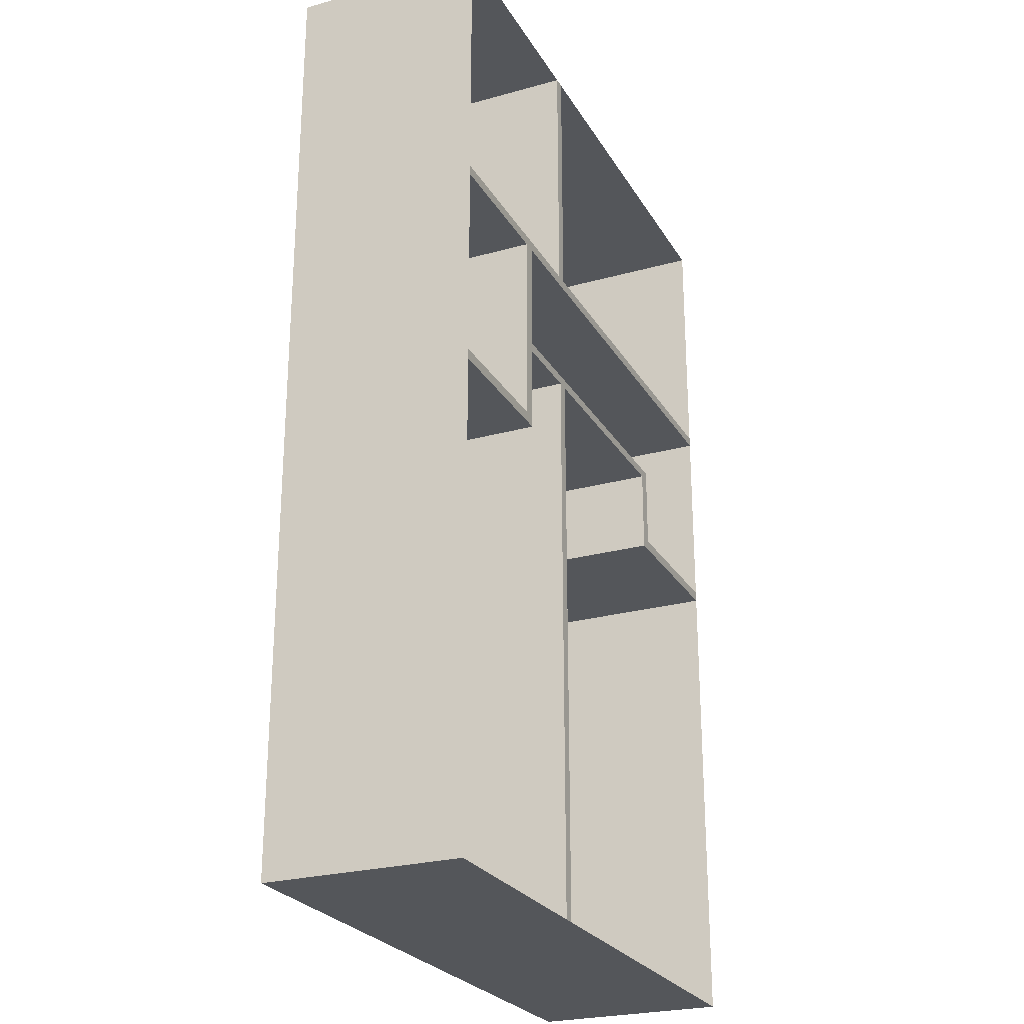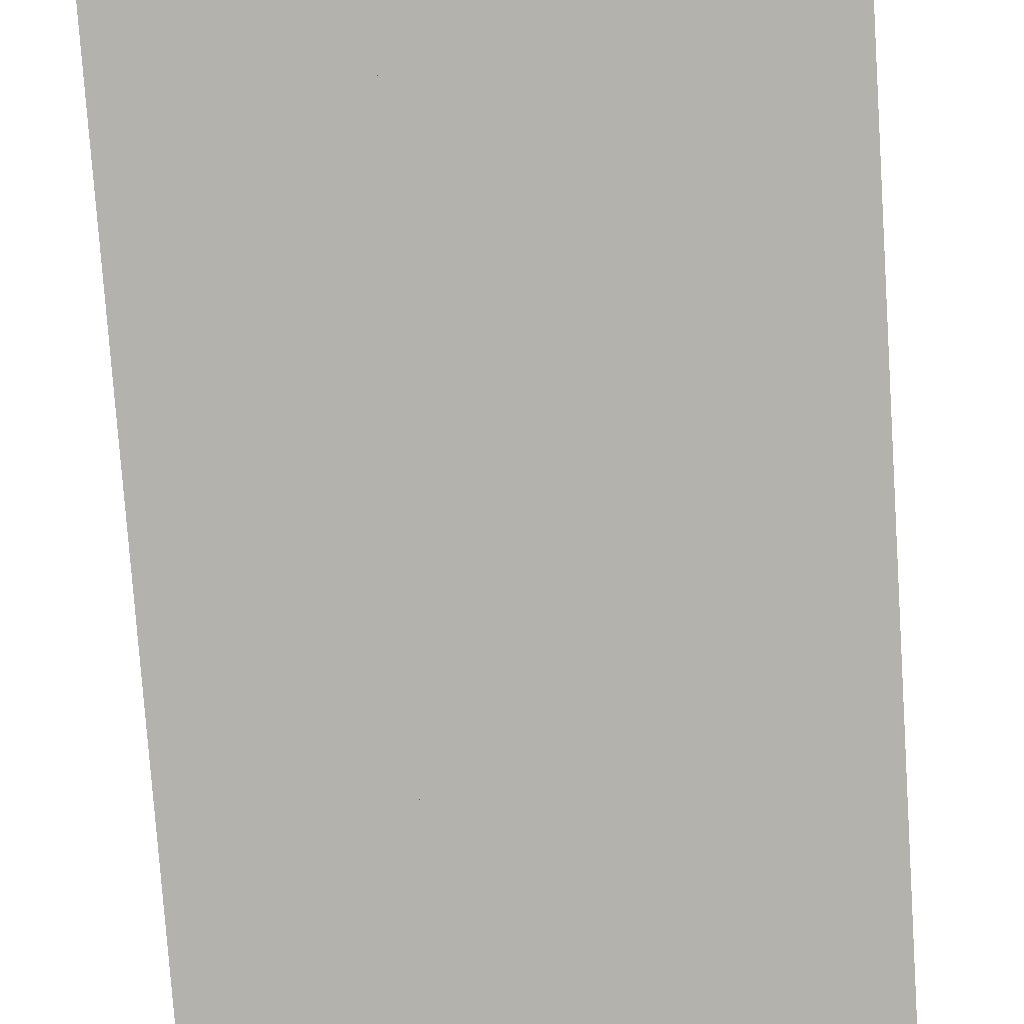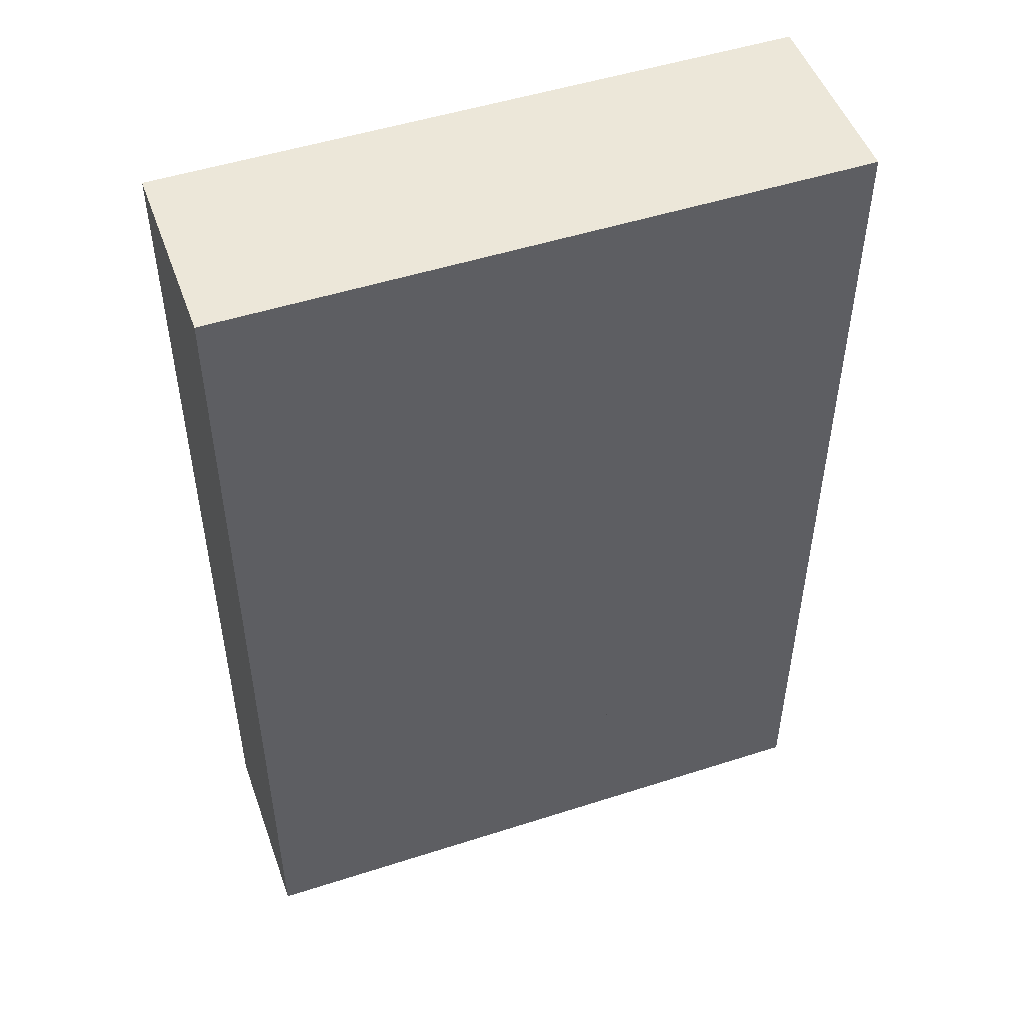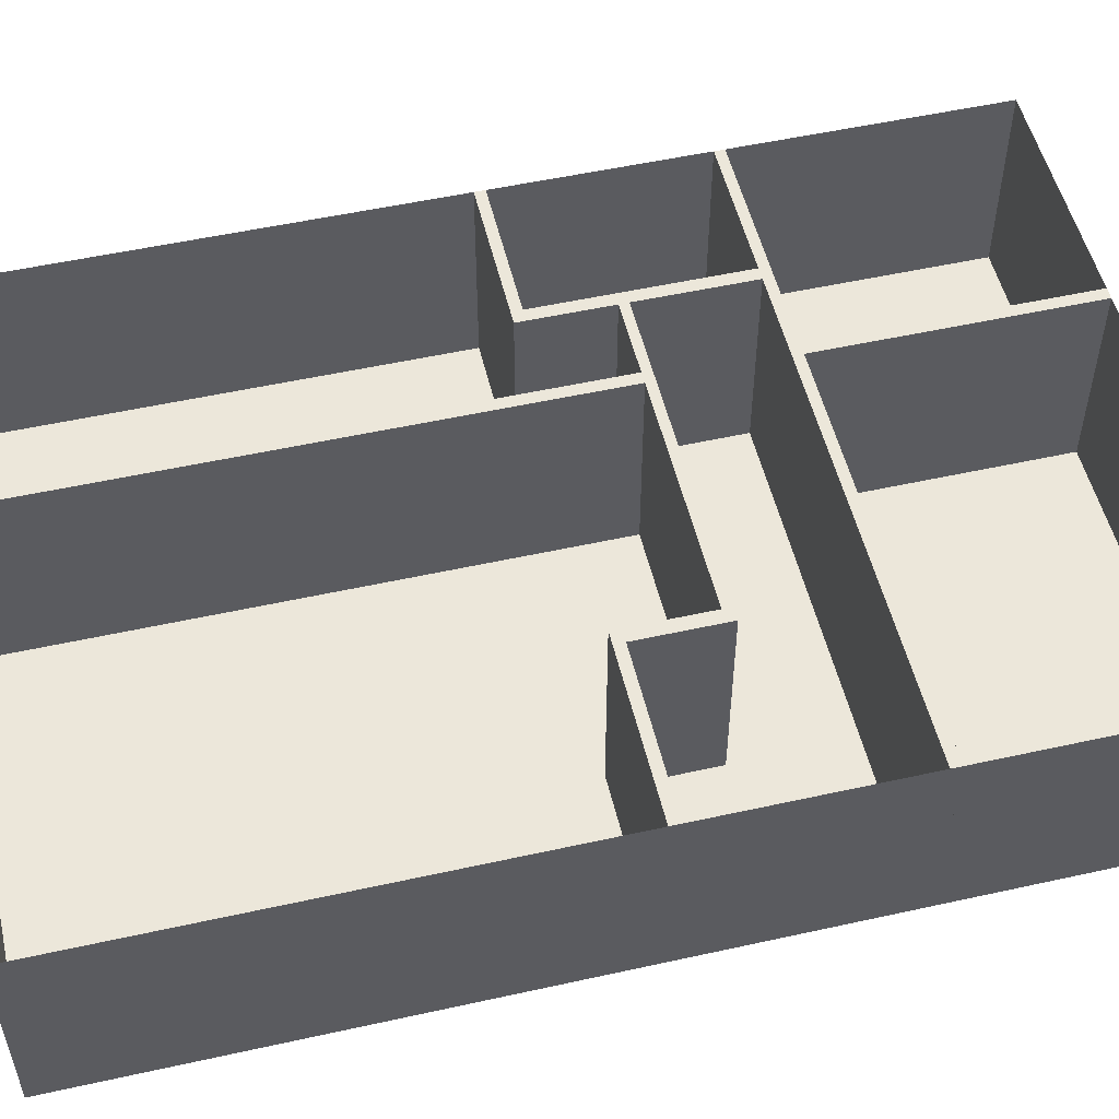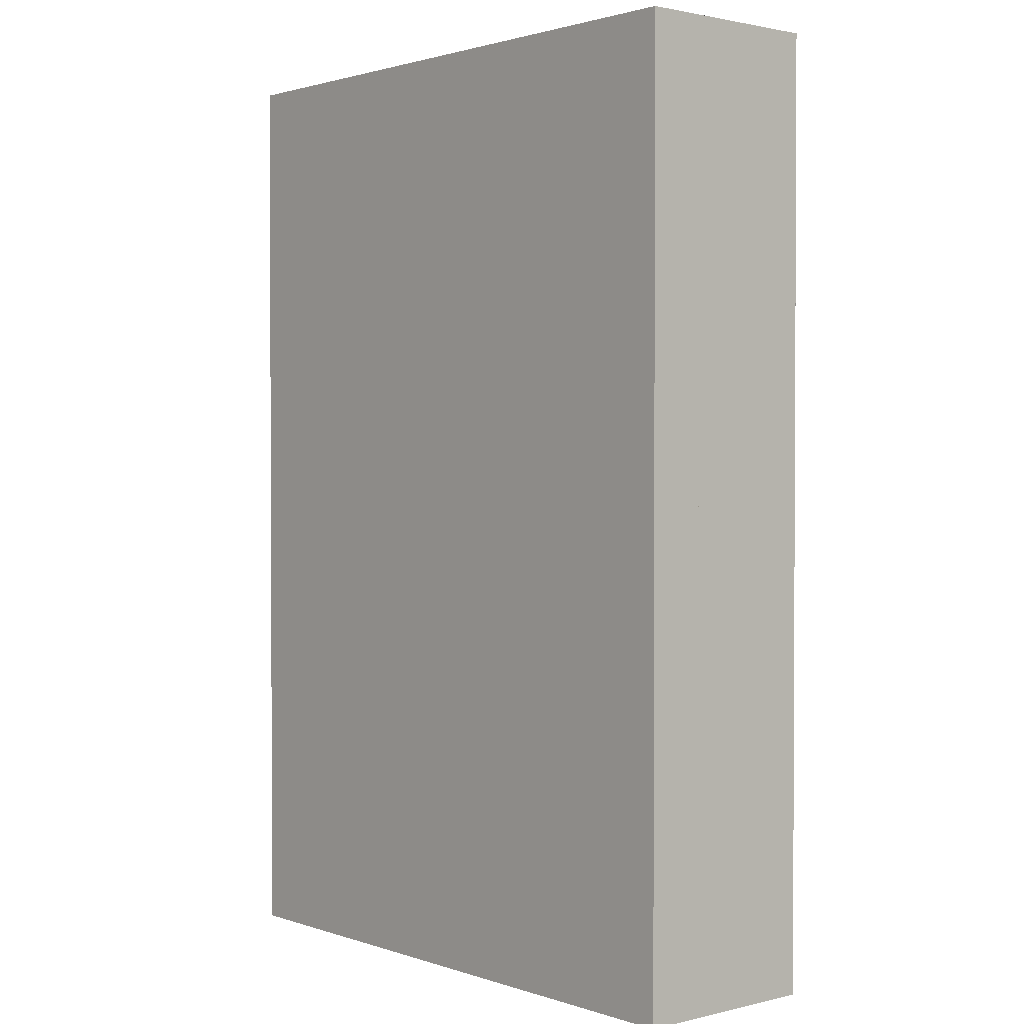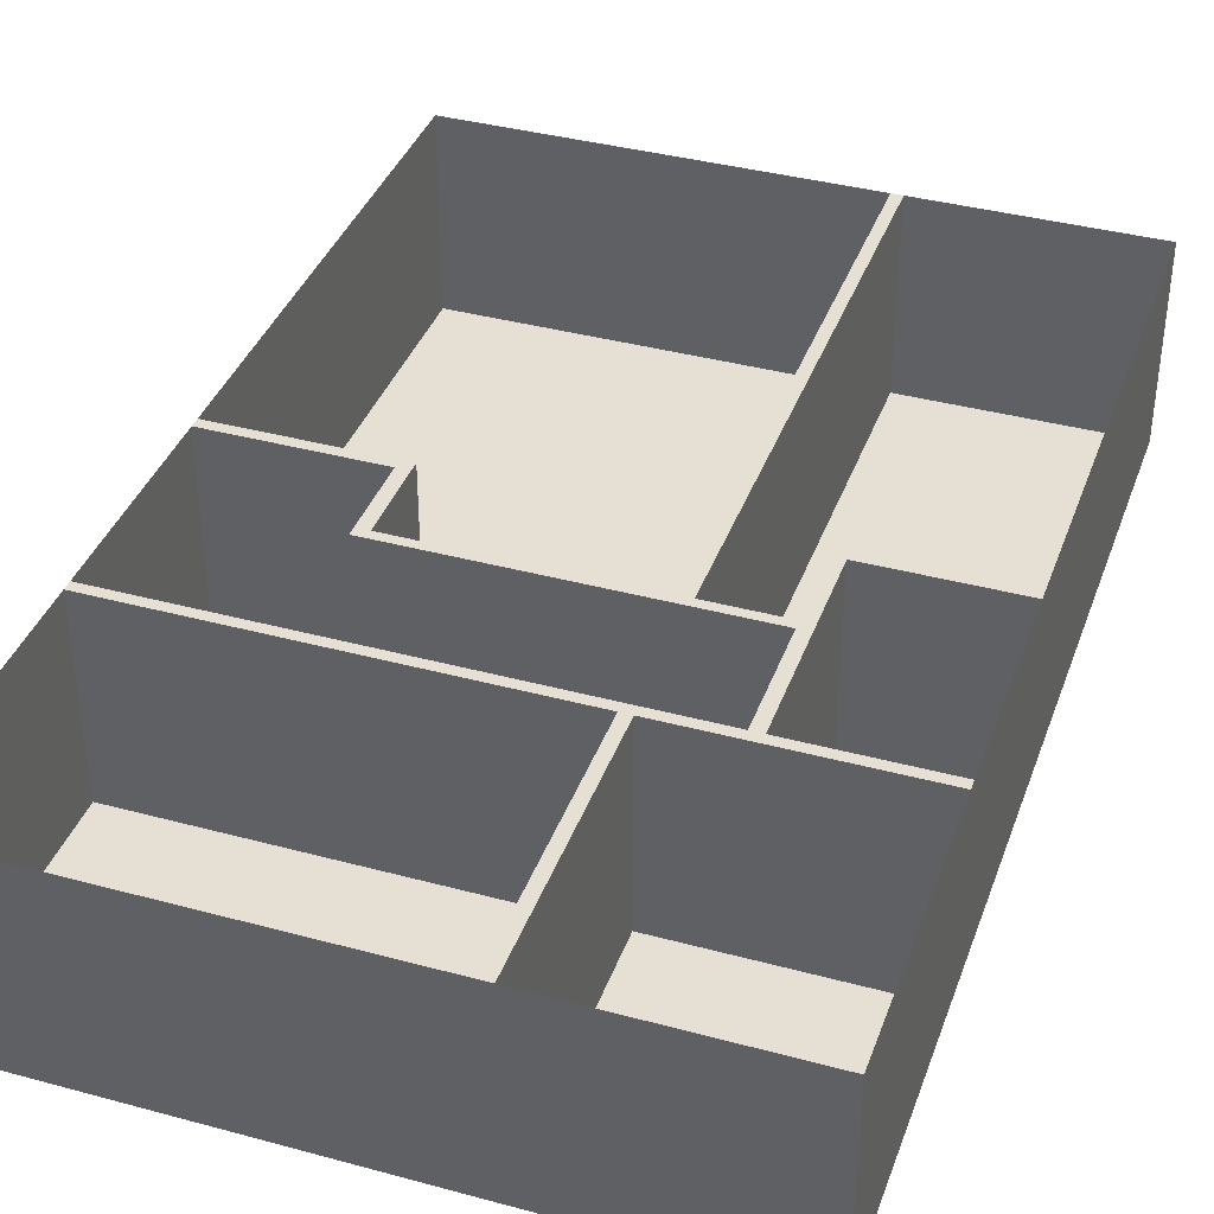
<metadata>
{"format":"obj","ext":"obj","renderer":"f3d","projection":"perspective","resolution":1024,"background":"white","views":[{"elev":-25.4,"azim":114.1,"up":"+Z"},{"elev":-79.6,"azim":-176.1,"up":"+Y"},{"elev":50.0,"azim":-19.5,"up":"+Z"},{"elev":52.7,"azim":-103.4,"up":"+Y"},{"elev":1.6,"azim":49.5,"up":"+Z"},{"elev":38.2,"azim":18.9,"up":"+Y"}]}
</metadata>
<code>
v  -157.5 0 236.2
v  157.5 0 236.2
v  157.5 0 -236.2
v  -157.5 0 -236.2
v  -157.5 96.38 -236.2
v  -157.5 96.38 236.2
v  157.5 96.38 -236.2
v  157.5 96.38 236.2
g Plane001
f 1 2 3 4
f 1 4 5 6
f 4 3 7 5
f 3 2 8 7
f 2 1 6 8
v  -157.5 96.39 103.6
v  -157.5 96.39 108.5
v  40.79 96.38 108.5
v  46.34 96.38 108.5
v  40.79 96.39 236.2
v  46.34 96.39 236.2
v  83.16 96.38 103.6
v  89.16 96.38 103.6
v  157.5 96.39 108.5
v  157.5 96.39 103.6
v  83.16 96.38 48.48
v  83.16 96.38 43.94
v  89.16 96.38 6.28
v  157.5 96.39 6.28
v  157.5 96.39 1.193
v  83.16 96.38 1.193
v  -77.99 96.38 48.48
v  46.34 96.38 43.94
v  40.76 96.38 43.94
v  -71.68 96.38 43.94
v  -77.99 96.38 6.28
v  -71.68 96.38 1.193
v  -157.5 96.39 6.28
v  -157.5 96.39 1.193
v  46.34 96.39 -236.2
v  40.76 96.39 -236.2
v  157.5 0 103.6
v  89.16 0 103.6
v  89.16 0 6.28
v  157.5 0 6.28
v  157.5 0 1.193
v  83.16 0 1.193
v  83.16 0 43.94
v  46.34 0 43.94
v  46.34 0 -236.2
v  40.76 0 -236.2
v  40.76 0 43.94
v  -71.68 0 43.94
v  -71.68 0 1.193
v  -157.5 0 1.193
v  -157.5 0 6.28
v  -77.99 0 6.28
v  -77.99 0 48.48
v  83.16 0 48.48
v  83.16 0 103.6
v  -157.5 0 103.6
v  -157.5 0 108.5
v  40.79 0 108.5
v  40.79 0 236.2
v  46.34 0 236.2
v  46.34 0 108.5
v  157.5 0 108.5
g Object
f 9 10 11 12
f 11 13 14 12
f 15 9 12 16
f 17 18 16 12
f 19 15 16 20
f 21 22 23 24
f 21 24 20 16
f 25 19 20 26
f 25 26 27 28
f 29 25 28 30
f 31 29 30 32
f 26 33 34 27
f 35 36 16 18
f 36 37 21 16
f 37 38 22 21
f 39 40 24 23
f 40 41 20 24
f 41 42 26 20
f 42 43 33 26
f 44 45 27 34
f 45 46 28 27
f 46 47 30 28
f 47 48 32 30
f 49 50 29 31
f 50 51 25 29
f 51 52 19 25
f 52 53 15 19
f 53 54 9 15
f 55 56 11 10
f 56 57 13 11
f 58 59 12 14
f 59 60 17 12
f 31 32 48 49
f 10 9 54 55
f 14 13 57 58
f 23 22 38 39
f 34 33 43 44

</code>
